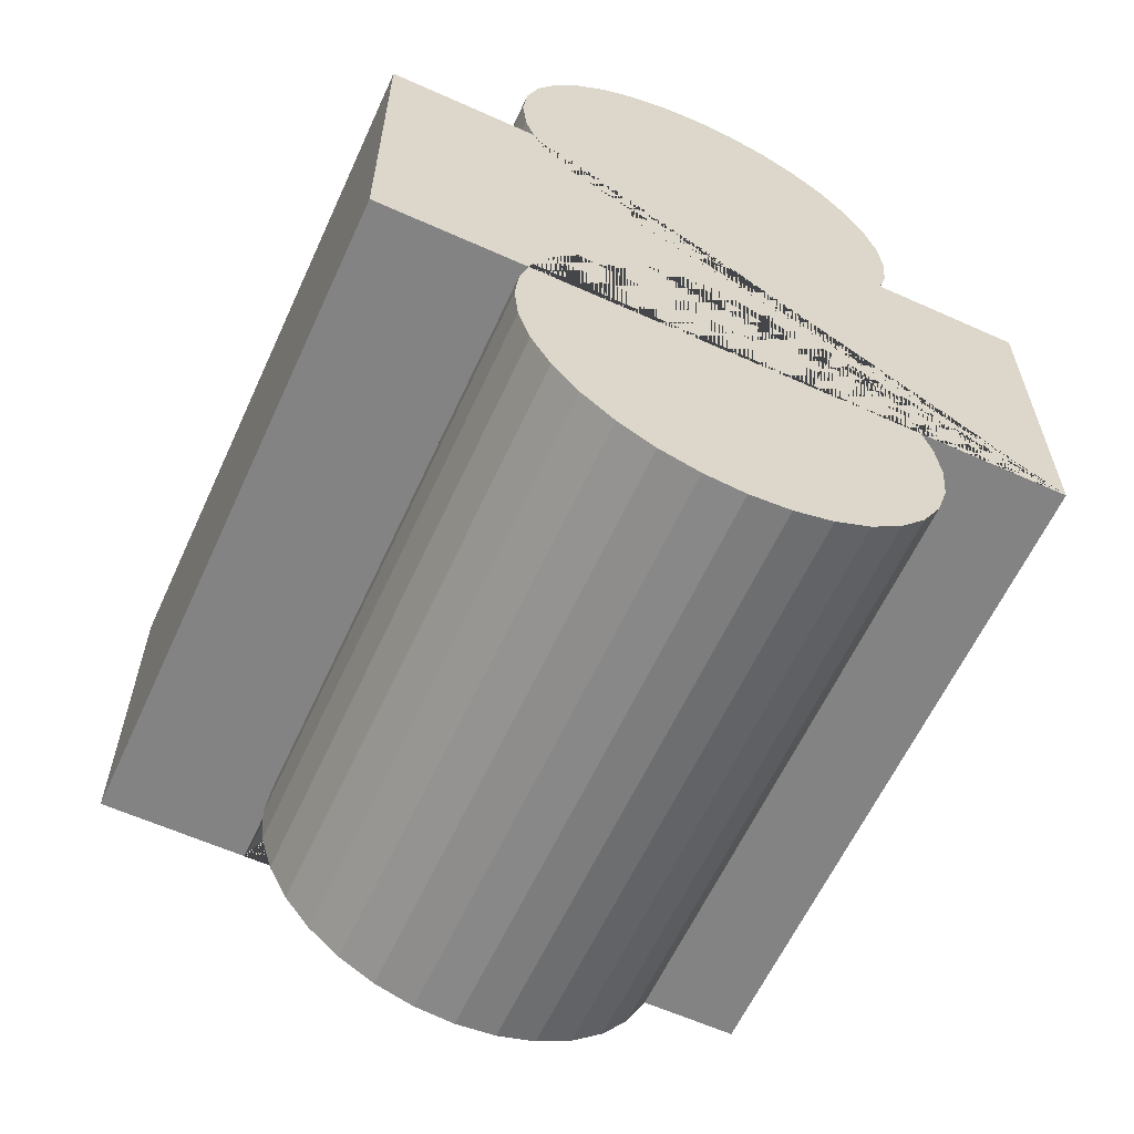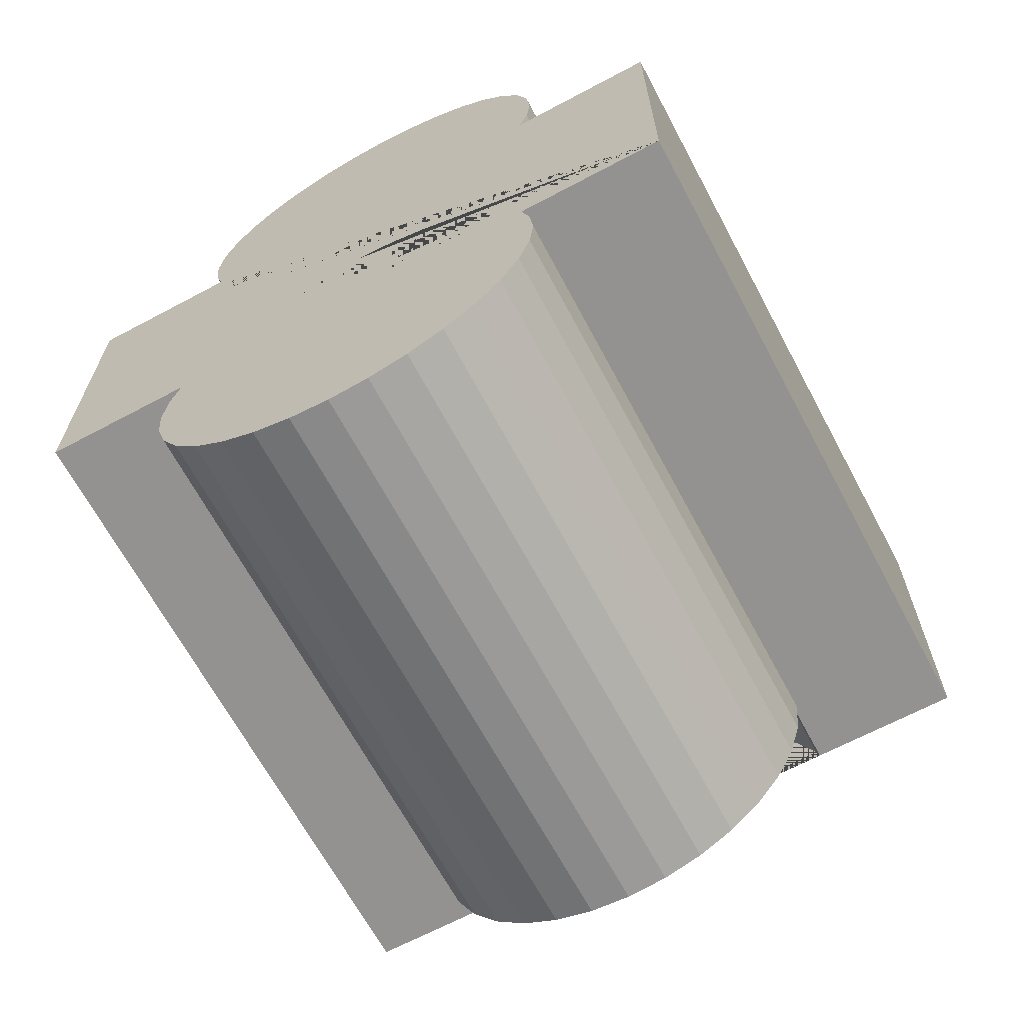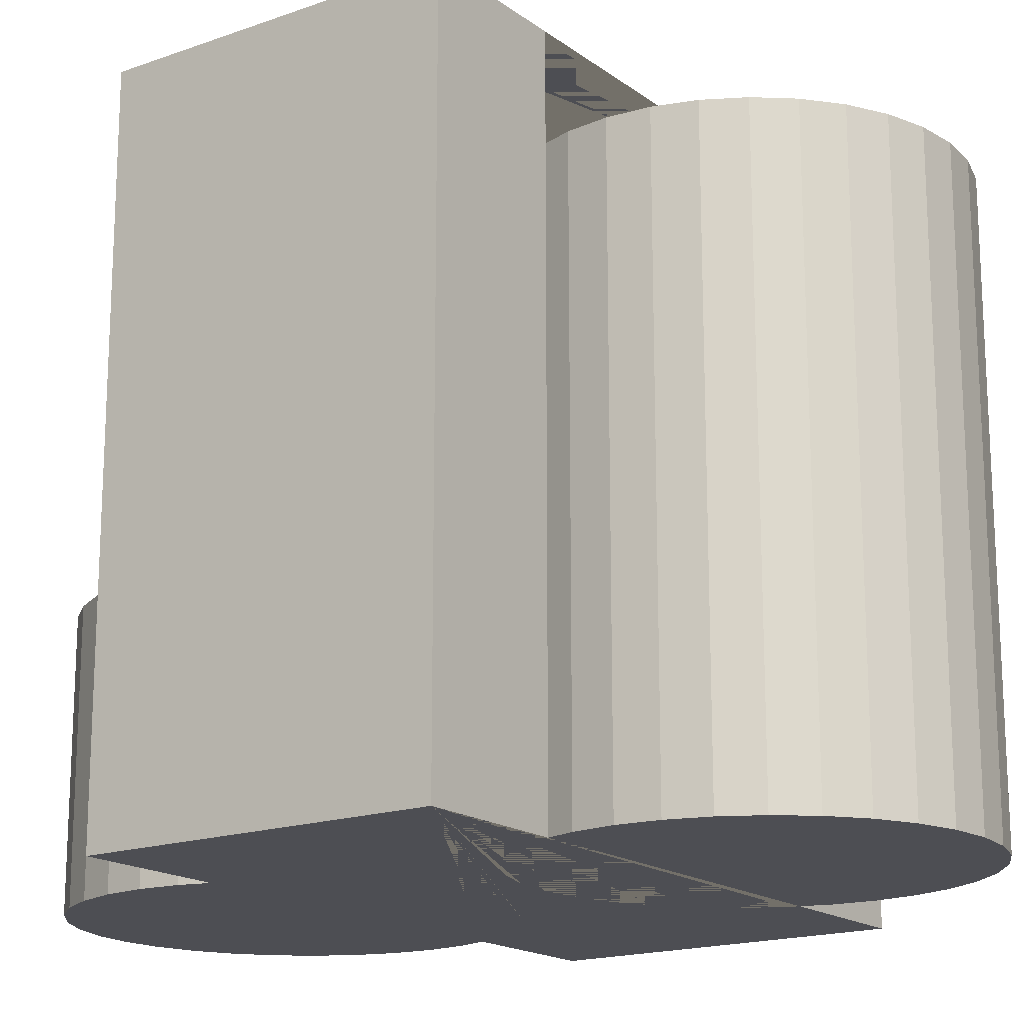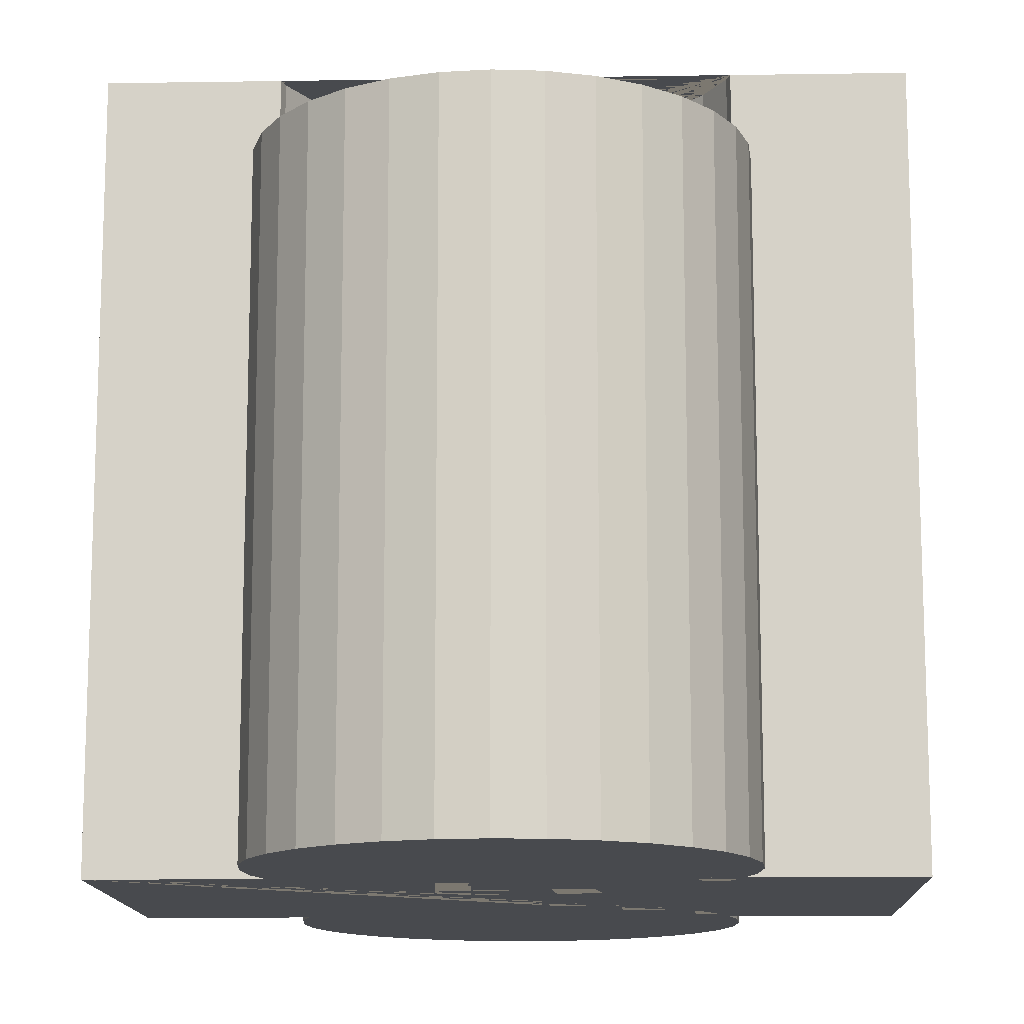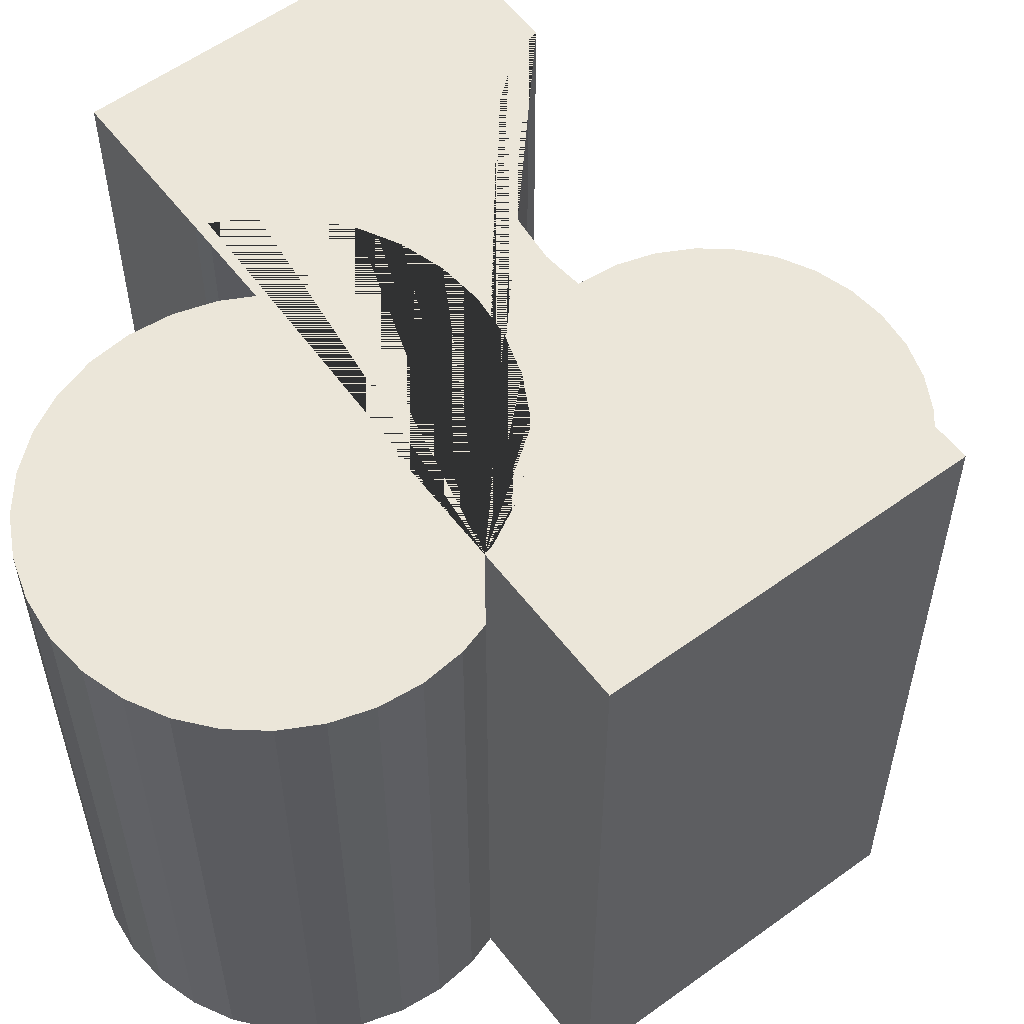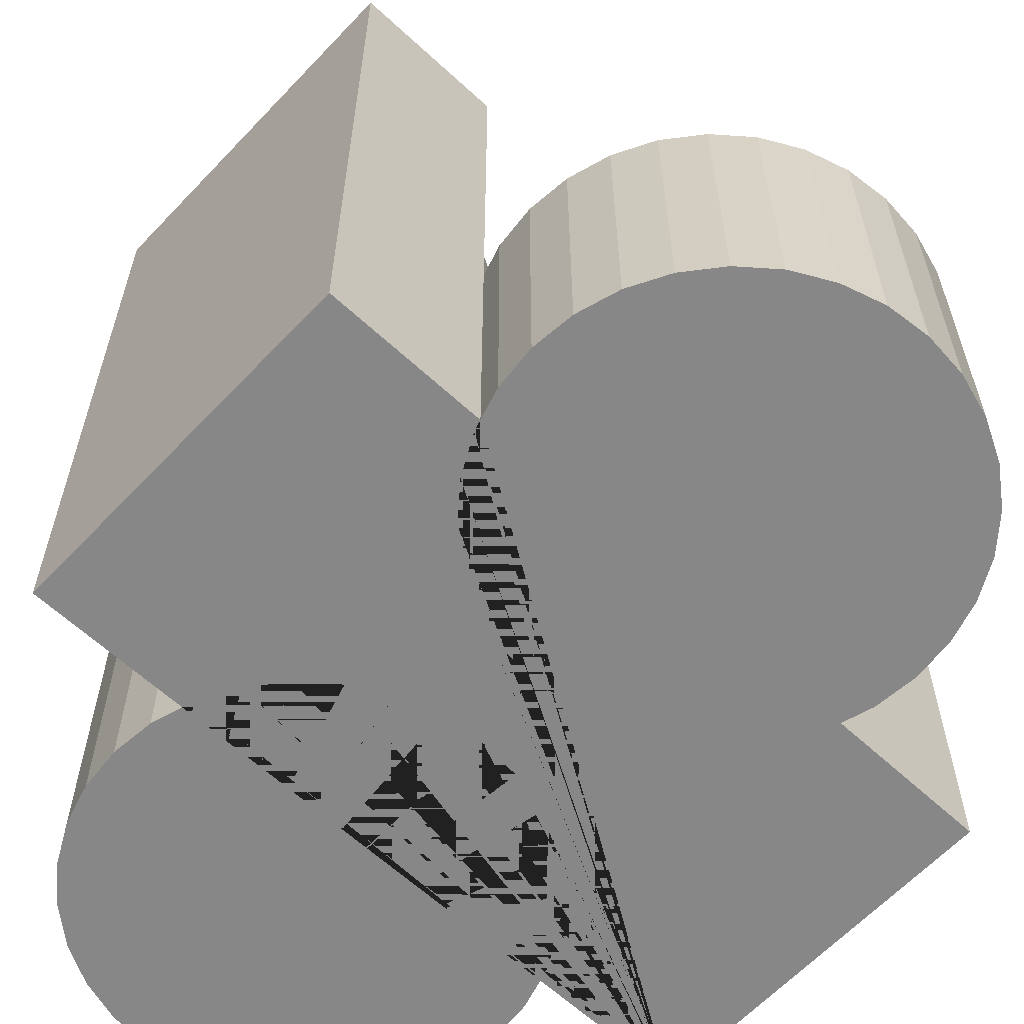
<metadata>
{"format":"obj","ext":"obj","renderer":"f3d","projection":"perspective","resolution":1024,"background":"white","views":[{"elev":-61.1,"azim":-24.6,"up":"+Z"},{"elev":-66.4,"azim":28.1,"up":"+Z"},{"elev":-17.4,"azim":125.4,"up":"+Y"},{"elev":-13.2,"azim":-178.0,"up":"+Y"},{"elev":57.3,"azim":-127.1,"up":"+Y"},{"elev":-62.3,"azim":-43.2,"up":"+Y"}]}
</metadata>
<code>
o Cube_Cube.001
v -2 0 1
v -2 4 1
v -2 0 -1
v -2 4 -1
v 2 0 1
v 2 4 1
v 2 0 -1
v 2 4 -1
v -1.127 4 1
v 1.127 4 1
v 1.127 0 1
v -1.127 0 1
v -1.109 0 0.9408
v -0.9978 0 0.7333
v -0.6667 0 0.4022
v -0.2341 0 0.2231
v -0.4592 0 0.2913
v -0.8485 0 0.5515
v 0.4592 0 0.2913
v 0.2341 0 0.2231
v 1.109 0 0.9408
v 0.9978 0 0.7333
v 0.8485 0 0.5515
v 0.6667 0 0.4022
v 0 0 0.2
v -1.109 4 0.9408
v -0.9978 4 0.7333
v -0.6667 4 0.4022
v -0.2341 4 0.2231
v -0.4592 4 0.2913
v -0.8485 4 0.5515
v 0.2341 4 0.2231
v 0.6667 4 0.4022
v 0.4592 4 0.2913
v 1.109 4 0.9408
v 0.9978 4 0.7333
v 0.8485 4 0.5515
v 0 4 0.2
v -1.127 4 -1
v 1.127 4 -1
v 1.109 0 -0.9408
v 1.109 4 -0.9408
v -1.127 0 -1
v 1.127 0 -1
v 0.9978 0 -0.7333
v 0.9978 4 -0.7333
v 0.8485 0 -0.5515
v 0.8485 4 -0.5515
v 0.6667 0 -0.4022
v 0.6667 4 -0.4022
v -1.109 0 -0.9408
v -0.8485 0 -0.5515
v -0.9978 0 -0.7333
v -0.6667 0 -0.4022
v -0.2341 0 -0.2231
v -0.4592 0 -0.2913
v 0.2341 0 -0.2231
v 0.4592 0 -0.2913
v -0 0 -0.2
v 0.4592 4 -0.2913
v 0.2341 4 -0.2231
v -0 4 -0.2
v -0.2341 4 -0.2231
v -1.109 4 -0.9408
v -0.8485 4 -0.5515
v -0.9978 4 -0.7333
v -0.6667 4 -0.4022
v -0.4592 4 -0.2913
f 1 2 4 3
f 8 7 44 40
f 3 4 39 43
f 7 8 6 5
f 9 2 1 12
f 5 6 10 11
f 7 5 11 21 22 23 24 19 20 25 16 17 15 18 14 13 12 1 3 43 51 53 52 54 56 55 59 57 58 49 47 45 41 44
f 39 4 2 9 26 27 31 28 30 29 38 32 34 33 37 36 35 10 6 8 40 42 46 48 50 60 61 62 63 68 67 65 66 64
f 38 25 20 32
f 32 20 19 34
f 19 24 33 34
f 24 23 37 33
f 23 22 36 37
f 22 21 35 36
f 10 35 21 11
f 9 12 13 26
f 26 13 14 27
f 27 14 18 31
f 31 18 15 28
f 28 15 17 30
f 30 17 16 29
f 29 16 25 38
f 40 44 41 42
f 46 42 41 45
f 48 46 45 47
f 50 48 47 49
f 60 50 49 58
f 58 57 61 60
f 57 59 62 61
f 59 55 63 62
f 55 56 68 63
f 68 56 54 67
f 67 54 52 65
f 65 52 53 66
f 66 53 51 64
f 43 39 64 51
o Cylinder_Cylinder.002
v 0 0 -2.6
v 0 3.4 -2.6
v 0.2341 0 -2.577
v 0.2341 3.4 -2.577
v 0.4592 0 -2.509
v 0.4592 3.4 -2.509
v 0.6667 0 -2.398
v 0.6667 3.4 -2.398
v 0.8485 0 -2.249
v 0.8485 3.4 -2.249
v 0.9978 0 -2.067
v 0.9978 3.4 -2.067
v 1.109 0 -1.859
v 1.109 3.4 -1.859
v 1.177 0 -1.634
v 1.177 3.4 -1.634
v 1.2 0 -1.4
v 1.2 3.4 -1.4
v 1.177 0 -1.166
v 1.177 3.4 -1.166
v 1.109 0 -0.9408
v 1.109 3.4 -0.9408
v 0.9978 0 -0.7333
v 0.9978 3.4 -0.7333
v 0.8485 0 -0.5515
v 0.8485 3.4 -0.5515
v 0.6667 0 -0.4022
v 0.6667 3.4 -0.4022
v 0.4592 0 -0.2913
v 0.4592 3.4 -0.2913
v 0.2341 0 -0.2231
v 0.2341 3.4 -0.2231
v -0 0 -0.2
v -0 3.4 -0.2
v -0.2341 0 -0.2231
v -0.2341 3.4 -0.2231
v -0.4592 0 -0.2913
v -0.4592 3.4 -0.2913
v -0.6667 0 -0.4022
v -0.6667 3.4 -0.4022
v -0.8485 0 -0.5515
v -0.8485 3.4 -0.5515
v -0.9978 0 -0.7333
v -0.9978 3.4 -0.7333
v -1.109 0 -0.9408
v -1.109 3.4 -0.9408
v -1.177 0 -1.166
v -1.177 3.4 -1.166
v -1.2 0 -1.4
v -1.2 3.4 -1.4
v -1.177 0 -1.634
v -1.177 3.4 -1.634
v -1.109 0 -1.859
v -1.109 3.4 -1.859
v -0.9978 0 -2.067
v -0.9978 3.4 -2.067
v -0.8485 0 -2.249
v -0.8485 3.4 -2.249
v -0.6667 0 -2.398
v -0.6667 3.4 -2.398
v -0.4592 0 -2.509
v -0.4592 3.4 -2.509
v -0.2341 0 -2.577
v -0.2341 3.4 -2.577
f 69 70 72 71
f 71 72 74 73
f 73 74 76 75
f 75 76 78 77
f 77 78 80 79
f 79 80 82 81
f 81 82 84 83
f 83 84 86 85
f 85 86 88 87
f 87 88 90 89
f 89 90 92 91
f 91 92 94 93
f 93 94 96 95
f 95 96 98 97
f 97 98 100 99
f 99 100 102 101
f 101 102 104 103
f 103 104 106 105
f 105 106 108 107
f 107 108 110 109
f 109 110 112 111
f 111 112 114 113
f 113 114 116 115
f 115 116 118 117
f 117 118 120 119
f 119 120 122 121
f 121 122 124 123
f 123 124 126 125
f 125 126 128 127
f 127 128 130 129
f 72 70 132 130 128 126 124 122 120 118 116 114 112 110 108 106 104 102 100 98 96 94 92 90 88 86 84 82 80 78 76 74
f 129 130 132 131
f 131 132 70 69
f 69 71 73 75 77 79 81 83 85 87 89 91 93 95 97 99 101 103 105 107 109 111 113 115 117 119 121 123 125 127 129 131
o Cylinder.001_Cylinder.003
v 0 0 0.2
v 0 1.6 0.2
v 0.2341 0 0.2231
v 0.2341 1.6 0.2231
v 0.4592 0 0.2913
v 0.4592 1.6 0.2913
v 0.6667 0 0.4022
v 0.6667 1.6 0.4022
v 0.8485 0 0.5515
v 0.8485 1.6 0.5515
v 0.9978 0 0.7333
v 0.9978 1.6 0.7333
v 1.109 0 0.9408
v 1.109 1.6 0.9408
v 1.177 0 1.166
v 1.177 1.6 1.166
v 1.2 0 1.4
v 1.2 1.6 1.4
v 1.177 0 1.634
v 1.177 1.6 1.634
v 1.109 0 1.859
v 1.109 1.6 1.859
v 0.9978 0 2.067
v 0.9978 1.6 2.067
v 0.8485 0 2.249
v 0.8485 1.6 2.249
v 0.6667 0 2.398
v 0.6667 1.6 2.398
v 0.4592 0 2.509
v 0.4592 1.6 2.509
v 0.2341 0 2.577
v 0.2341 1.6 2.577
v -0 0 2.6
v -0 1.6 2.6
v -0.2341 0 2.577
v -0.2341 1.6 2.577
v -0.4592 0 2.509
v -0.4592 1.6 2.509
v -0.6667 0 2.398
v -0.6667 1.6 2.398
v -0.8485 0 2.249
v -0.8485 1.6 2.249
v -0.9978 0 2.067
v -0.9978 1.6 2.067
v -1.109 0 1.859
v -1.109 1.6 1.859
v -1.177 0 1.634
v -1.177 1.6 1.634
v -1.2 0 1.4
v -1.2 1.6 1.4
v -1.177 0 1.166
v -1.177 1.6 1.166
v -1.109 0 0.9408
v -1.109 1.6 0.9408
v -0.9978 0 0.7333
v -0.9978 1.6 0.7333
v -0.8485 0 0.5515
v -0.8485 1.6 0.5515
v -0.6667 0 0.4022
v -0.6667 1.6 0.4022
v -0.4592 0 0.2913
v -0.4592 1.6 0.2913
v -0.2341 0 0.2231
v -0.2341 1.6 0.2231
f 133 134 136 135
f 135 136 138 137
f 137 138 140 139
f 139 140 142 141
f 141 142 144 143
f 143 144 146 145
f 145 146 148 147
f 147 148 150 149
f 149 150 152 151
f 151 152 154 153
f 153 154 156 155
f 155 156 158 157
f 157 158 160 159
f 159 160 162 161
f 161 162 164 163
f 163 164 166 165
f 165 166 168 167
f 167 168 170 169
f 169 170 172 171
f 171 172 174 173
f 173 174 176 175
f 175 176 178 177
f 177 178 180 179
f 179 180 182 181
f 181 182 184 183
f 183 184 186 185
f 185 186 188 187
f 187 188 190 189
f 189 190 192 191
f 191 192 194 193
f 136 134 196 194 192 190 188 186 184 182 180 178 176 174 172 170 168 166 164 162 160 158 156 154 152 150 148 146 144 142 140 138
f 193 194 196 195
f 195 196 134 133
f 133 135 137 139 141 143 145 147 149 151 153 155 157 159 161 163 165 167 169 171 173 175 177 179 181 183 185 187 189 191 193 195

</code>
